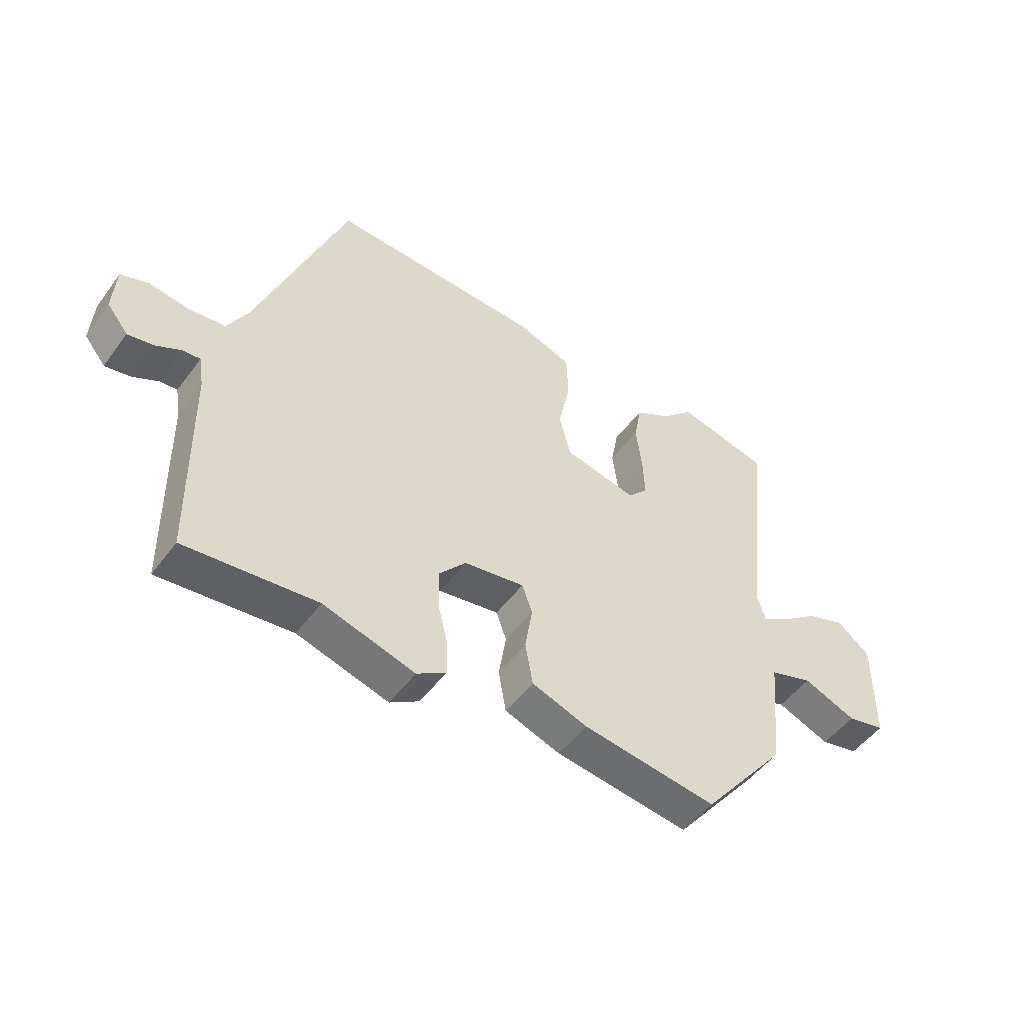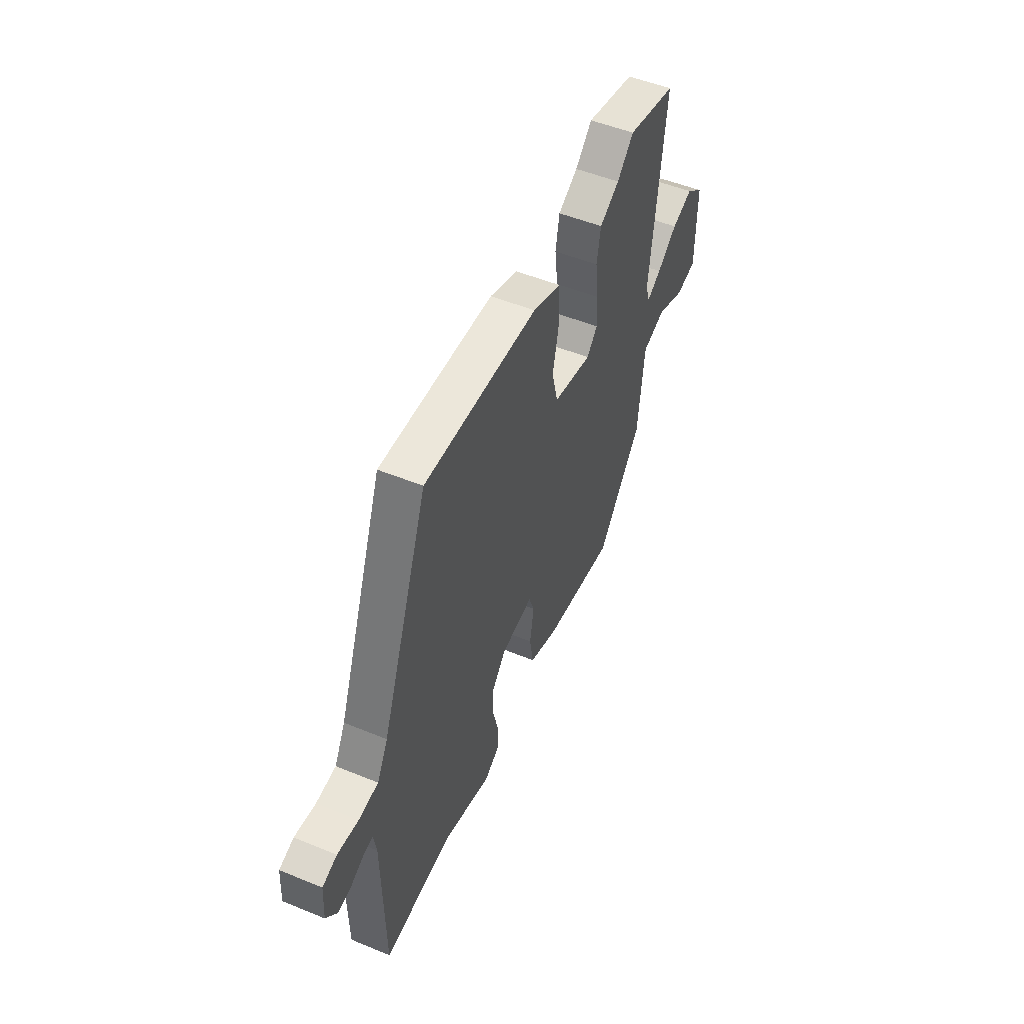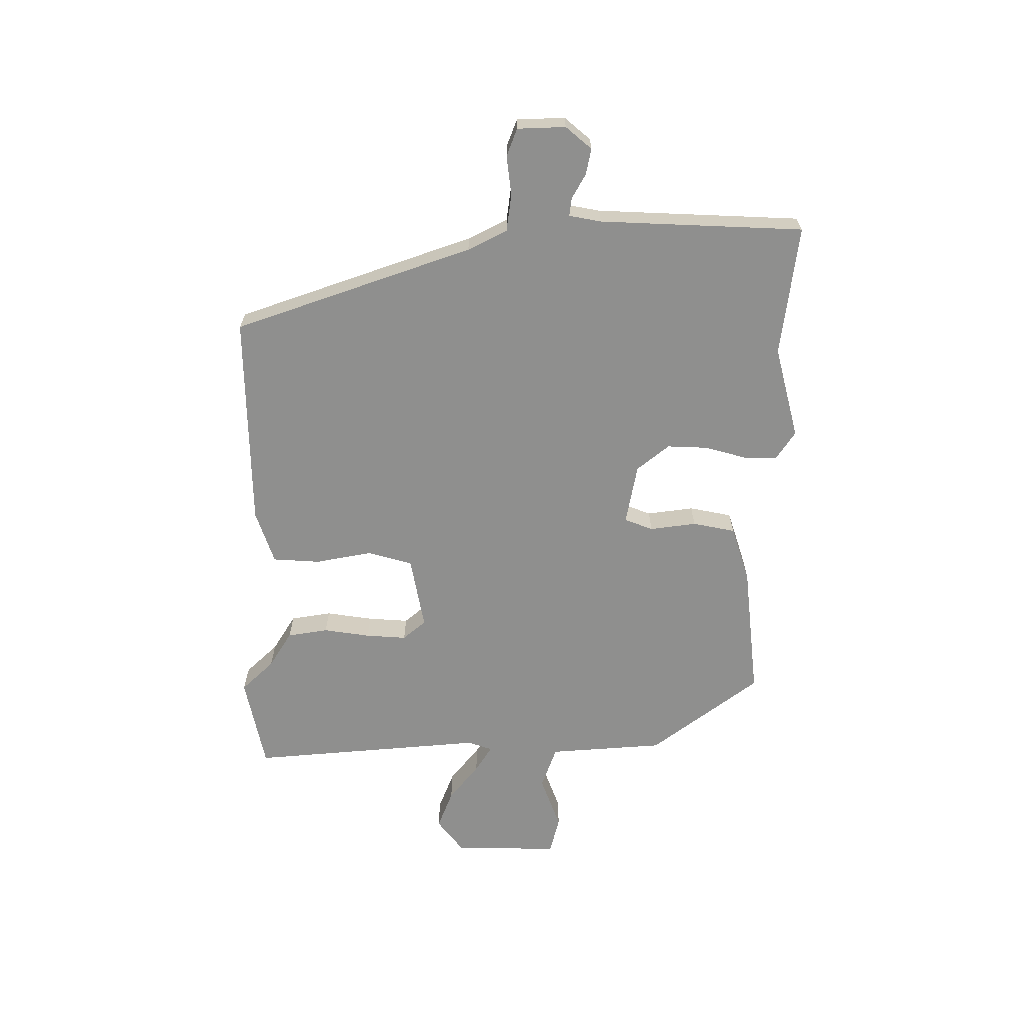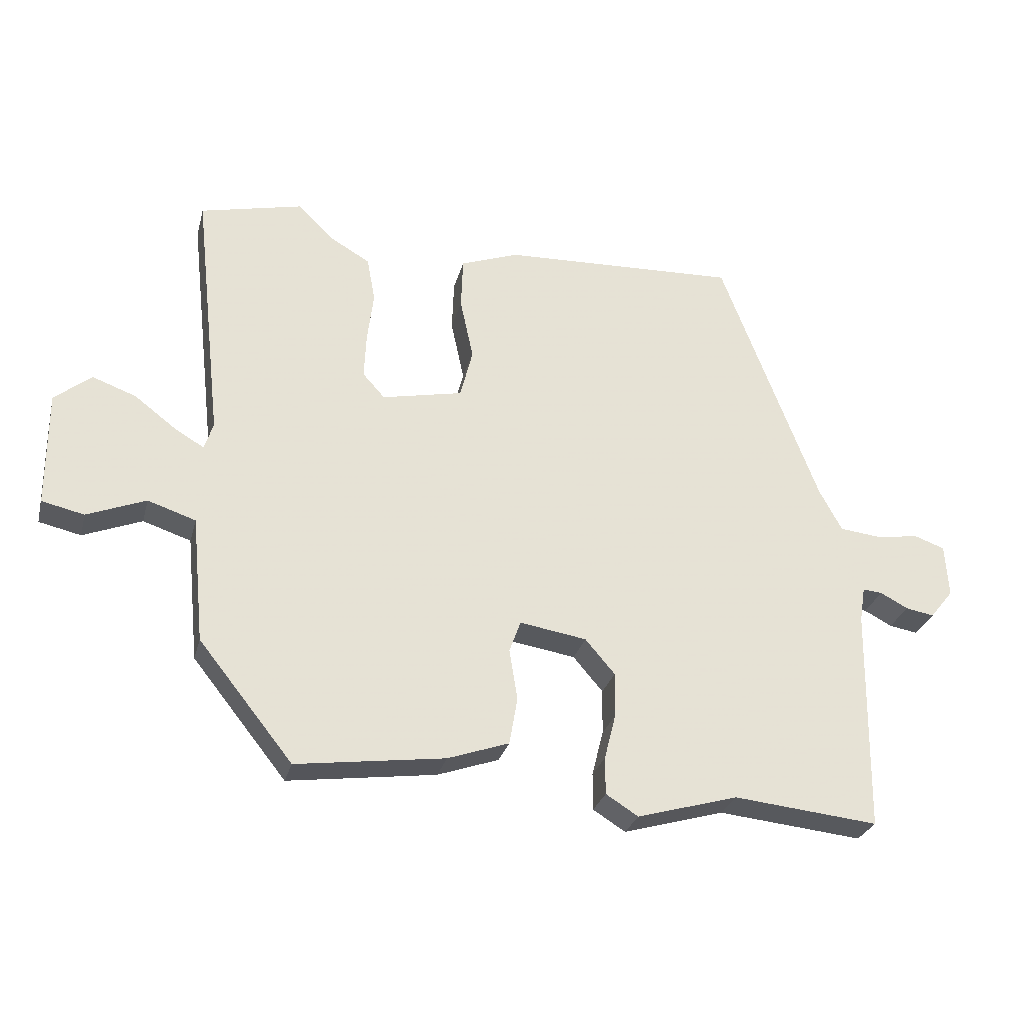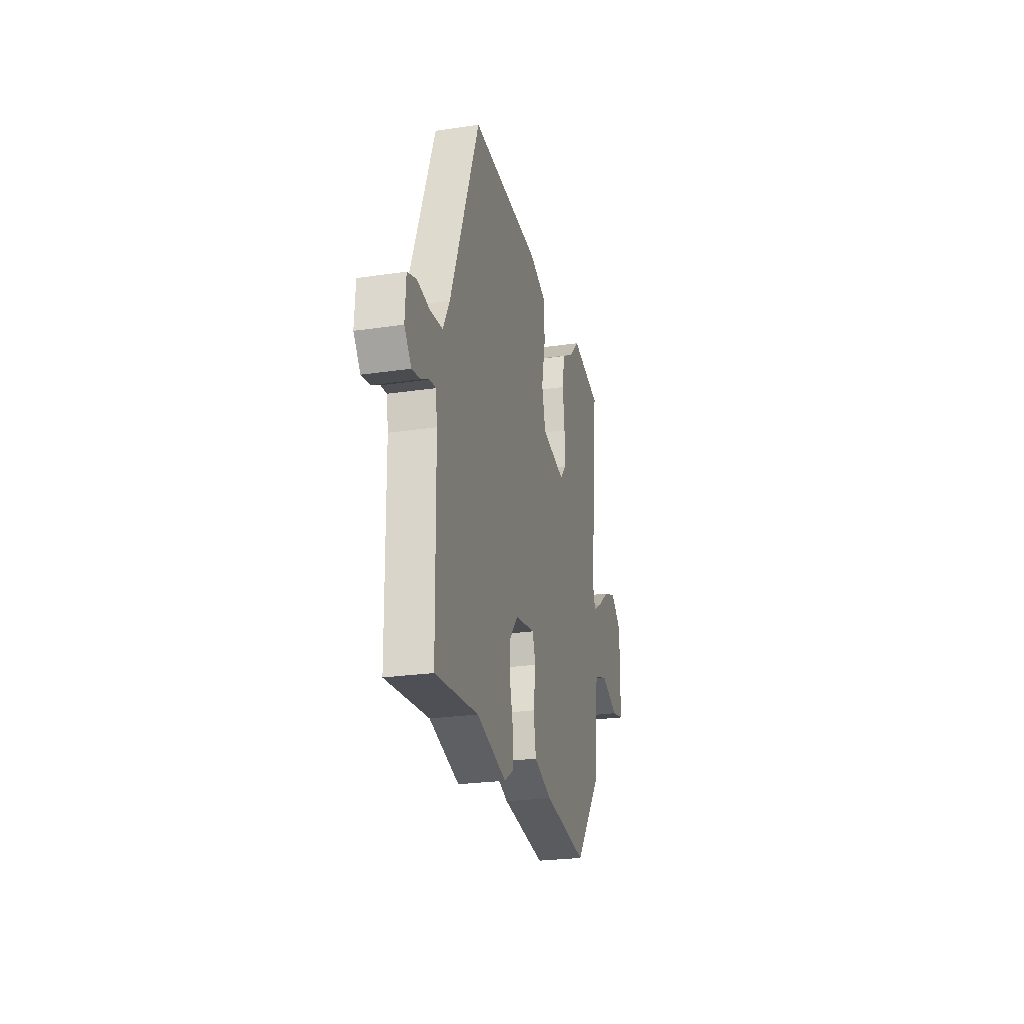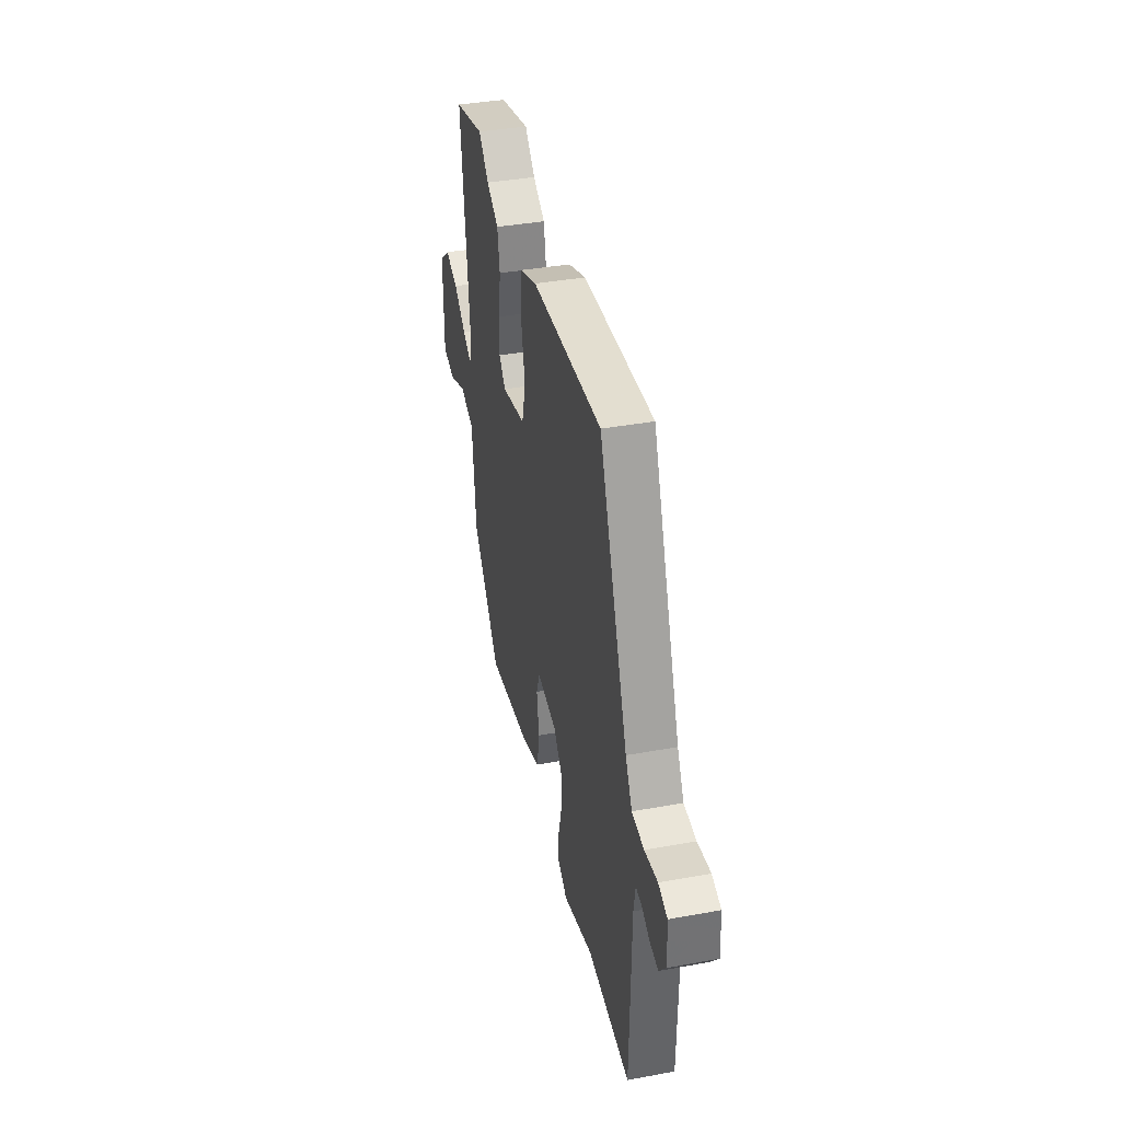
<metadata>
{"format":"obj","ext":"obj","renderer":"f3d","projection":"perspective","resolution":1024,"background":"white","views":[{"elev":-50.2,"azim":144.9,"up":"+Z"},{"elev":51.4,"azim":114.0,"up":"+Z"},{"elev":-65.1,"azim":88.6,"up":"+Y"},{"elev":-28.3,"azim":-14.1,"up":"+Z"},{"elev":-25.1,"azim":103.5,"up":"+Z"},{"elev":38.3,"azim":77.0,"up":"+Z"}]}
</metadata>
<code>
v 0.532 0.07 -0.503
v 0.303 0.07 -0.48
v 0.143 0.07 -0.526
v 0.092 0.07 -0.494
v 0.092 0.07 -0.435
v 0.11 0.07 -0.363
v 0.111 0.07 -0.292
v 0.064 0.07 -0.237
v -0.042 0.07 -0.22
v -0.06 0.07 -0.27
v -0.047 0.07 -0.351
v -0.06 0.07 -0.426
v -0.157 0.07 -0.46
v -0.392 0.07 -0.492
v -0.541 0.07 -0.306
v -0.561 0.07 -0.105
v -0.637 0.07 -0.08
v -0.73 0.07 -0.117
v -0.797 0.07 -0.102
v -0.798 0.07 0.082
v -0.74 0.07 0.129
v -0.671 0.07 0.104
v -0.605 0.07 0.054
v -0.558 0.07 0.026
v -0.544 0.07 0.069
v -0.59 0.07 0.479
v -0.427 0.07 0.517
v -0.372 0.07 0.462
v -0.307 0.07 0.424
v -0.294 0.07 0.353
v -0.304 0.07 0.271
v -0.307 0.07 0.2
v -0.272 0.07 0.161
v -0.144 0.07 0.188
v -0.124 0.07 0.267
v -0.145 0.07 0.365
v -0.142 0.07 0.448
v -0.049 0.07 0.482
v 0.326 0.07 0.497
v 0.481 0.07 0.086
v 0.517 0.07 0.019
v 0.582 0.07 0.012
v 0.651 0.07 0.022
v 0.699 0.07 0.005
v 0.704 0.07 -0.079
v 0.667 0.07 -0.125
v 0.622 0.07 -0.117
v 0.578 0.07 -0.094
v 0.547 0.07 -0.091
v 0.538 0.07 -0.147
v 0.532 0 -0.503
v 0.303 0 -0.48
v 0.143 0 -0.526
v 0.092 0 -0.494
v 0.092 0 -0.435
v 0.11 0 -0.363
v 0.111 0 -0.292
v 0.064 0 -0.237
v -0.042 0 -0.22
v -0.06 0 -0.27
v -0.047 0 -0.351
v -0.06 0 -0.426
v -0.157 0 -0.46
v -0.392 0 -0.492
v -0.541 0 -0.306
v -0.561 0 -0.105
v -0.637 0 -0.08
v -0.73 0 -0.117
v -0.797 0 -0.102
v -0.798 0 0.082
v -0.74 0 0.129
v -0.671 0 0.104
v -0.605 0 0.054
v -0.558 0 0.026
v -0.544 0 0.069
v -0.59 0 0.479
v -0.427 0 0.517
v -0.372 0 0.462
v -0.307 0 0.424
v -0.294 0 0.353
v -0.304 0 0.271
v -0.307 0 0.2
v -0.272 0 0.161
v -0.144 0 0.188
v -0.124 0 0.267
v -0.145 0 0.365
v -0.142 0 0.448
v -0.049 0 0.482
v 0.326 0 0.497
v 0.481 0 0.086
v 0.517 0 0.019
v 0.582 0 0.012
v 0.651 0 0.022
v 0.699 0 0.005
v 0.704 0 -0.079
v 0.667 0 -0.125
v 0.622 0 -0.117
v 0.578 0 -0.094
v 0.547 0 -0.091
v 0.538 0 -0.147
f 45 46 47 48
f 45 48 49
f 42 43 44 45
f 41 42 45 49
f 40 41 49 50
f 35 36 37 38
f 34 35 38 39
f 28 29 30 31
f 28 31 32
f 25 26 27 28
f 24 25 28 32
f 20 21 22 23
f 20 23 24
f 17 18 19 20
f 16 17 20 24
f 10 11 12 13
f 9 10 13 14
f 3 4 5 6
f 2 3 6 7
f 1 2 7 8
f 34 39 40 50
f 33 34 50 1
f 16 24 32 33
f 9 14 15 16
f 8 9 16 33
f 1 8 33
f 98 97 96 95
f 99 98 95
f 95 94 93 92
f 99 95 92 91
f 100 99 91 90
f 88 87 86 85
f 89 88 85 84
f 81 80 79 78
f 82 81 78
f 78 77 76 75
f 82 78 75 74
f 73 72 71 70
f 74 73 70
f 70 69 68 67
f 74 70 67 66
f 63 62 61 60
f 64 63 60 59
f 56 55 54 53
f 57 56 53 52
f 58 57 52 51
f 100 90 89 84
f 51 100 84 83
f 83 82 74 66
f 66 65 64 59
f 83 66 59 58
f 83 58 51
f 1 51 52 2
f 2 52 53 3
f 3 53 54 4
f 4 54 55 5
f 5 55 56 6
f 6 56 57 7
f 7 57 58 8
f 8 58 59 9
f 9 59 60 10
f 10 60 61 11
f 11 61 62 12
f 12 62 63 13
f 13 63 64 14
f 14 64 65 15
f 15 65 66 16
f 16 66 67 17
f 17 67 68 18
f 18 68 69 19
f 19 69 70 20
f 20 70 71 21
f 21 71 72 22
f 22 72 73 23
f 23 73 74 24
f 24 74 75 25
f 25 75 76 26
f 26 76 77 27
f 27 77 78 28
f 28 78 79 29
f 29 79 80 30
f 30 80 81 31
f 31 81 82 32
f 32 82 83 33
f 33 83 84 34
f 34 84 85 35
f 35 85 86 36
f 36 86 87 37
f 37 87 88 38
f 38 88 89 39
f 39 89 90 40
f 40 90 91 41
f 41 91 92 42
f 42 92 93 43
f 43 93 94 44
f 44 94 95 45
f 45 95 96 46
f 46 96 97 47
f 47 97 98 48
f 48 98 99 49
f 49 99 100 50
f 50 100 51 1

</code>
